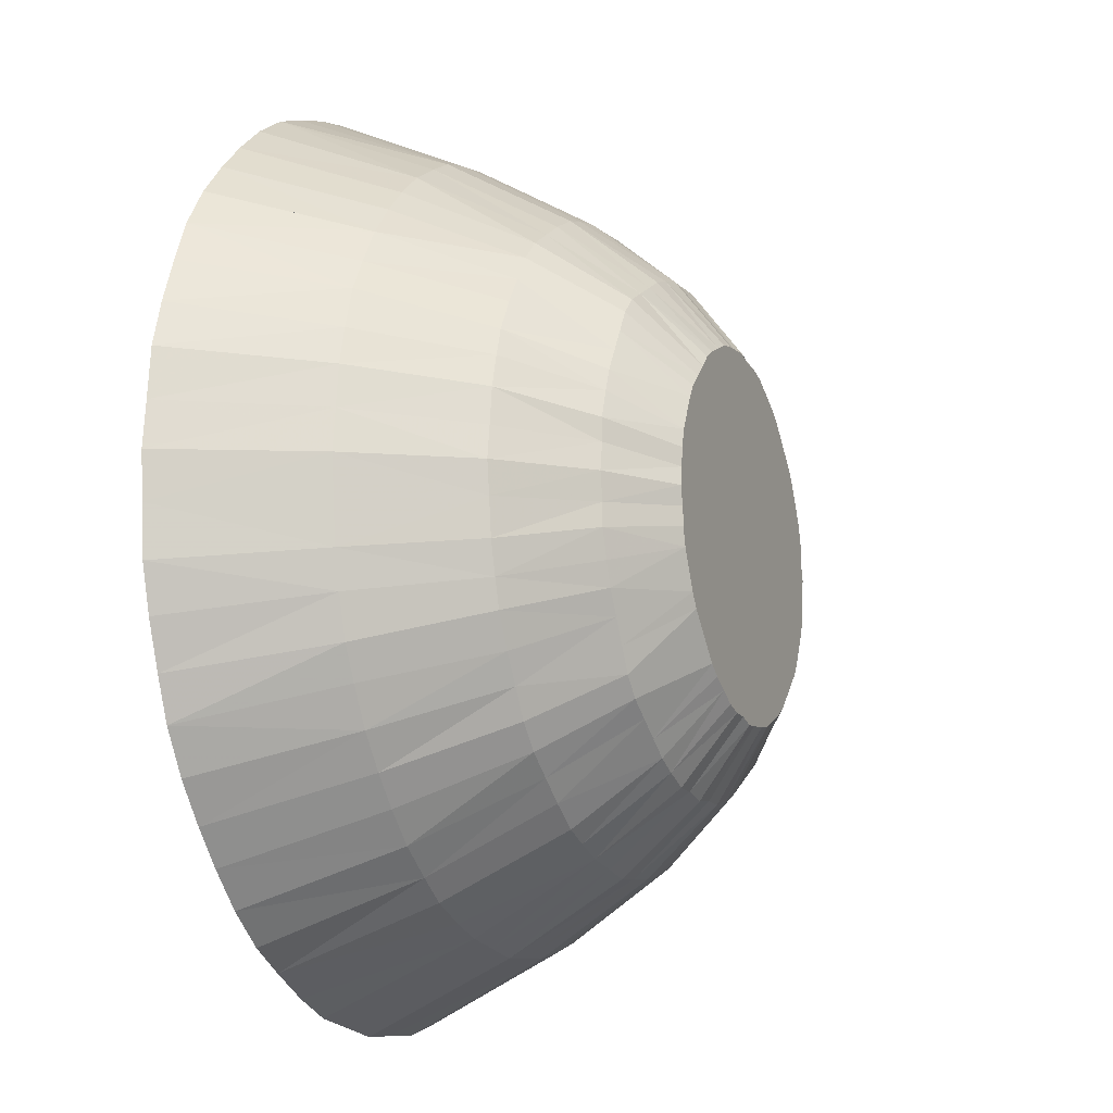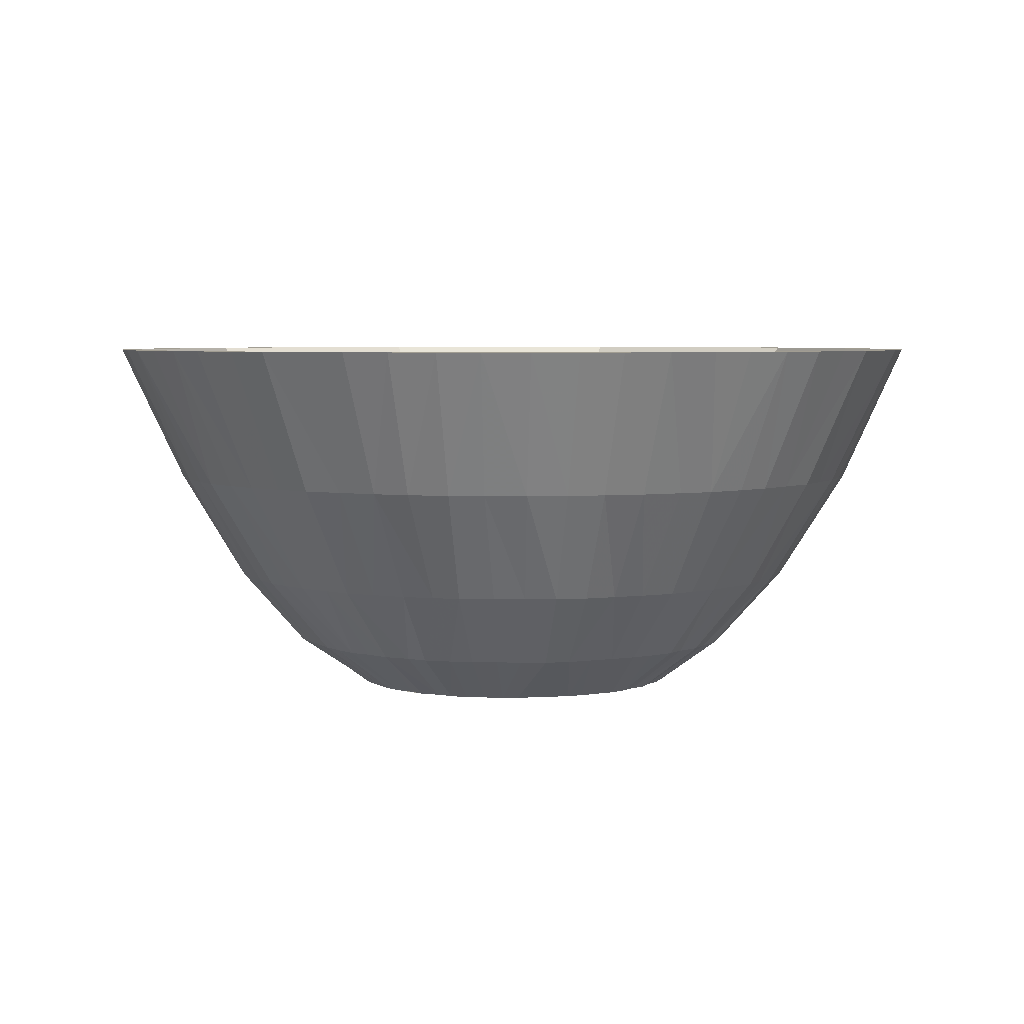
<metadata>
{"format":"obj","ext":"obj","renderer":"f3d","projection":"perspective","resolution":1024,"background":"white","views":[{"elev":-15.2,"azim":112.2,"up":"+Y"},{"elev":4.7,"azim":-146.3,"up":"+Z"}]}
</metadata>
<code>
o prim0
v   0.1 -0  0.085
v   0.085 -0  0.053
v   0.07 -0  0.028
v   0.055 -0  0.011
v   0.04 -0  0
v   0.098 -0  0.085
v   0.037 -0  0
v   0.099 -0.01  0.085
v   0.084 -0.009  0.053
v   0.069 -0.007  0.028
v   0.054 -0.006  0.011
v   0.039 -0.004  0
v   0.098 -0.021  0.085
v   0.083 -0.018  0.053
v   0.068 -0.015  0.028
v   0.054 -0.011  0.011
v   0.039 -0.008  0
v   0.095 -0.031  0.085
v   0.081 -0.026  0.053
v   0.066 -0.022  0.028
v   0.052 -0.017  0.011
v   0.038 -0.012  0
v   0.091 -0.041  0.085
v   0.078 -0.035  0.053
v   0.064 -0.028  0.028
v   0.05 -0.022  0.011
v   0.036 -0.016  0
v   0.087 -0.05  0.085
v   0.074 -0.042  0.053
v   0.06 -0.035  0.028
v   0.047 -0.027  0.011
v   0.034 -0.02  0
v   0.081 -0.059  0.085
v   0.069 -0.05  0.053
v   0.056 -0.041  0.028
v   0.044 -0.032  0.011
v   0.032 -0.023  0
v   0.079 -0.057  0.085
v   0.03 -0.022  0
f 7 39 38 6
f 34 29 28 33
f 24 23 28 29
f 8 1 6 38 33 28 23 18 13
f 8 9 2 1
f 8 13 14 9
f 3 4 5 7 6 1 2
f 30 29 34 35
f 30 25 24 29
f 33 38 39 37 36 35 34
f 13 18 19 14
f 19 18 23 24
f 10 9 14 15
f 2 9 10 3
f 25 30 31 26
f 35 36 31 30
f 20 21 16 15
f 20 25 26 21
f 14 19 20 15
f 20 19 24 25
f 4 3 10 11
f 11 10 15 16
f 5 4 11 12
f 11 16 17 12
f 26 31 32 27
f 36 37 32 31
f 22 27 32 37 39 7 5 12 17
f 22 21 26 27
f 16 21 22 17
o prim1
v   0.081 -0.059  0.085
v   0.069 -0.05  0.053
v   0.056 -0.041  0.028
v   0.044 -0.032  0.011
v   0.032 -0.023  0
v   0.079 -0.057  0.085
v   0.03 -0.022  0
v   0.074 -0.067  0.085
v   0.063 -0.057  0.053
v   0.052 -0.047  0.028
v   0.041 -0.037  0.011
v   0.029 -0.026  0
v   0.067 -0.074  0.085
v   0.057 -0.063  0.053
v   0.047 -0.052  0.028
v   0.037 -0.041  0.011
v   0.026 -0.029  0
v   0.059 -0.081  0.085
v   0.05 -0.069  0.053
v   0.041 -0.056  0.028
v   0.032 -0.044  0.011
v   0.023 -0.032  0
v   0.05 -0.087  0.085
v   0.042 -0.074  0.053
v   0.035 -0.06  0.028
v   0.027 -0.047  0.011
v   0.02 -0.034  0
v   0.041 -0.091  0.085
v   0.035 -0.078  0.053
v   0.028 -0.064  0.028
v   0.022 -0.05  0.011
v   0.016 -0.036  0
v   0.031 -0.095  0.085
v   0.026 -0.081  0.053
v   0.022 -0.066  0.028
v   0.017 -0.052  0.011
v   0.012 -0.038  0
v   0.03 -0.093  0.085
v   0.011 -0.035  0
f 46 78 77 45
f 41 42 43 44 46 45 40
f 72 77 78 76 75 74 73
f 73 68 67 72
f 74 69 68 73
f 70 65 64 69
f 74 75 70 69
f 47 48 41 40
f 47 52 53 48
f 42 41 48 49
f 48 53 54 49
f 57 52 47 40 45 77 72 67 62
f 63 68 69 64
f 63 62 67 68
f 65 70 71 66
f 75 76 71 70
f 50 43 42 49
f 54 55 50 49
f 58 53 52 57
f 57 62 63 58
f 44 43 50 51
f 51 50 55 56
f 61 66 71 76 78 46 44 51 56
f 65 66 61 60
f 61 56 55 60
f 59 58 63 64
f 54 53 58 59
f 64 65 60 59
f 59 60 55 54
o prim2
v   0.031 -0.095  0.085
v   0.026 -0.081  0.053
v   0.022 -0.066  0.028
v   0.017 -0.052  0.011
v   0.012 -0.038  0
v   0.03 -0.093  0.085
v   0.011 -0.035  0
v   0.021 -0.098  0.085
v   0.018 -0.083  0.053
v   0.015 -0.068  0.028
v   0.011 -0.054  0.011
v   0.008 -0.039  0
v   0.01 -0.099  0.085
v   0.009 -0.084  0.053
v   0.007 -0.069  0.028
v   0.006 -0.054  0.011
v   0.004 -0.039  0
v   0 -0.1  0.085
v   0 -0.085  0.053
v   0 -0.07  0.028
v   0 -0.055  0.011
v   0 -0.04  0
v  -0.01 -0.099  0.085
v  -0.009 -0.084  0.053
v  -0.007 -0.069  0.028
v  -0.006 -0.054  0.011
v  -0.004 -0.039  0
v  -0.021 -0.098  0.085
v  -0.018 -0.083  0.053
v  -0.015 -0.068  0.028
v  -0.011 -0.054  0.011
v  -0.008 -0.039  0
v  -0.031 -0.095  0.085
v  -0.026 -0.081  0.053
v  -0.022 -0.066  0.028
v  -0.017 -0.052  0.011
v  -0.012 -0.038  0
v  -0.03 -0.093  0.085
v  -0.011 -0.035  0
f 116 84 85 117
f 79 86 87 80
f 101 106 107 102
f 96 101 102 97
f 91 86 79 84 116 111 106 101 96
f 83 85 84 79 80 81 82
f 112 107 106 111
f 108 103 102 107
f 108 107 112 113
f 88 81 80 87
f 97 102 103 98
f 87 86 91 92
f 96 97 92 91
f 92 93 88 87
f 97 98 93 92
f 82 81 88 89
f 111 116 117 115 114 113 112
f 103 108 109 104
f 109 108 113 114
f 90 83 82 89
f 99 98 103 104
f 105 100 99 104
f 94 95 90 89
f 100 95 94 99
f 94 89 88 93
f 93 98 99 94
f 110 115 117 85 83 90 95 100 105
f 114 115 110 109
f 104 109 110 105
o prim3
v  -0.031 -0.095  0.085
v  -0.026 -0.081  0.053
v  -0.022 -0.066  0.028
v  -0.017 -0.052  0.011
v  -0.012 -0.038  0
v  -0.03 -0.093  0.085
v  -0.011 -0.035  0
v  -0.041 -0.091  0.085
v  -0.035 -0.078  0.053
v  -0.028 -0.064  0.028
v  -0.022 -0.05  0.011
v  -0.016 -0.036  0
v  -0.05 -0.087  0.085
v  -0.042 -0.074  0.053
v  -0.035 -0.06  0.028
v  -0.027 -0.047  0.011
v  -0.02 -0.034  0
v  -0.059 -0.081  0.085
v  -0.05 -0.069  0.053
v  -0.041 -0.056  0.028
v  -0.032 -0.044  0.011
v  -0.023 -0.032  0
v  -0.067 -0.074  0.085
v  -0.057 -0.063  0.053
v  -0.047 -0.052  0.028
v  -0.037 -0.041  0.011
v  -0.026 -0.029  0
v  -0.074 -0.067  0.085
v  -0.063 -0.057  0.053
v  -0.052 -0.047  0.028
v  -0.041 -0.037  0.011
v  -0.029 -0.026  0
v  -0.081 -0.059  0.085
v  -0.069 -0.05  0.053
v  -0.056 -0.041  0.028
v  -0.044 -0.032  0.011
v  -0.032 -0.023  0
v  -0.079 -0.057  0.085
v  -0.03 -0.022  0
f 156 155 123 124
f 150 155 156 154 153 152 151
f 153 154 149 148
f 121 122 124 123 118 119 120
f 148 149 144 143
f 130 125 118 123 155 150 145 140 135
f 125 130 131 126
f 118 125 126 119
f 150 151 146 145
f 140 145 146 141
f 136 137 132 131
f 136 141 142 137
f 136 131 130 135
f 135 140 141 136
f 120 119 126 127
f 127 126 131 132
f 127 128 121 120
f 151 152 147 146
f 141 146 147 142
f 147 152 153 148
f 148 143 142 147
f 124 122 129 134 139 144 149 154 156
f 122 121 128 129
f 138 143 144 139
f 137 142 143 138
f 133 134 129 128
f 139 134 133 138
f 128 127 132 133
f 133 132 137 138
o prim4
v  -0.081 -0.059  0.085
v  -0.069 -0.05  0.053
v  -0.056 -0.041  0.028
v  -0.044 -0.032  0.011
v  -0.032 -0.023  0
v  -0.079 -0.057  0.085
v  -0.03 -0.022  0
v  -0.087 -0.05  0.085
v  -0.074 -0.042  0.053
v  -0.06 -0.035  0.028
v  -0.047 -0.027  0.011
v  -0.034 -0.02  0
v  -0.091 -0.041  0.085
v  -0.078 -0.035  0.053
v  -0.064 -0.028  0.028
v  -0.05 -0.022  0.011
v  -0.036 -0.016  0
v  -0.095 -0.031  0.085
v  -0.081 -0.026  0.053
v  -0.066 -0.022  0.028
v  -0.052 -0.017  0.011
v  -0.038 -0.012  0
v  -0.098 -0.021  0.085
v  -0.083 -0.018  0.053
v  -0.068 -0.015  0.028
v  -0.054 -0.011  0.011
v  -0.039 -0.008  0
v  -0.099 -0.01  0.085
v  -0.084 -0.009  0.053
v  -0.069 -0.007  0.028
v  -0.054 -0.006  0.011
v  -0.039 -0.004  0
v  -0.1 -0  0.085
v  -0.085 -0  0.053
v  -0.07 -0  0.028
v  -0.055 -0  0.011
v  -0.04 -0  0
v  -0.098 -0  0.085
v  -0.037 -0  0
f 163 195 194 162
f 164 165 158 157
f 159 158 165 166
f 161 163 162 157 158 159 160
f 189 194 195 193 192 191 190
f 189 190 185 184
f 179 184 185 180
f 174 179 180 175
f 176 175 180 181
f 157 162 194 189 184 179 174 169 164
f 177 172 171 176
f 186 185 190 191
f 186 181 180 185
f 167 160 159 166
f 167 166 171 172
f 165 164 169 170
f 174 175 170 169
f 170 171 166 165
f 170 175 176 171
f 191 192 187 186
f 192 193 188 187
f 173 172 177 178
f 182 183 178 177
f 182 187 188 183
f 176 181 182 177
f 181 186 187 182
f 168 173 178 183 188 193 195 163 161
f 168 161 160 167
f 168 167 172 173
o prim5
v  -0.1 -0  0.085
v  -0.085 -0  0.053
v  -0.07 -0  0.028
v  -0.055 -0  0.011
v  -0.04 -0  0
v  -0.098 -0  0.085
v  -0.037 -0  0
v  -0.099  0.01  0.085
v  -0.084  0.009  0.053
v  -0.069  0.007  0.028
v  -0.054  0.006  0.011
v  -0.039  0.004  0
v  -0.098  0.021  0.085
v  -0.083  0.018  0.053
v  -0.068  0.015  0.028
v  -0.054  0.011  0.011
v  -0.039  0.008  0
v  -0.095  0.031  0.085
v  -0.081  0.026  0.053
v  -0.066  0.022  0.028
v  -0.052  0.017  0.011
v  -0.038  0.012  0
v  -0.091  0.041  0.085
v  -0.078  0.035  0.053
v  -0.064  0.028  0.028
v  -0.05  0.022  0.011
v  -0.036  0.016  0
v  -0.087  0.05  0.085
v  -0.074  0.042  0.053
v  -0.06  0.035  0.028
v  -0.047  0.027  0.011
v  -0.034  0.02  0
v  -0.081  0.059  0.085
v  -0.069  0.05  0.053
v  -0.056  0.041  0.028
v  -0.044  0.032  0.011
v  -0.032  0.023  0
v  -0.079  0.057  0.085
v  -0.03  0.022  0
f 234 233 201 202
f 198 199 200 202 201 196 197
f 228 233 234 232 231 230 229
f 218 213 208 203 196 201 233 228 223
f 209 208 213 214
f 228 229 224 223
f 207 200 199 206
f 199 198 205 206
f 221 216 215 220
f 217 216 221 222
f 204 197 196 203
f 204 203 208 209
f 204 205 198 197
f 213 218 219 214
f 219 218 223 224
f 219 220 215 214
f 210 209 214 215
f 210 205 204 209
f 215 216 211 210
f 206 205 210 211
f 229 230 225 224
f 225 220 219 224
f 234 202 200 207 212 217 222 227 232
f 212 211 216 217
f 212 207 206 211
f 226 225 230 231
f 226 221 220 225
f 231 232 227 226
f 227 222 221 226
o prim6
v  -0.081  0.059  0.085
v  -0.069  0.05  0.053
v  -0.056  0.041  0.028
v  -0.044  0.032  0.011
v  -0.032  0.023  0
v  -0.079  0.057  0.085
v  -0.03  0.022  0
v  -0.074  0.067  0.085
v  -0.063  0.057  0.053
v  -0.052  0.047  0.028
v  -0.041  0.037  0.011
v  -0.029  0.026  0
v  -0.067  0.074  0.085
v  -0.057  0.063  0.053
v  -0.047  0.052  0.028
v  -0.037  0.041  0.011
v  -0.026  0.029  0
v  -0.059  0.081  0.085
v  -0.05  0.069  0.053
v  -0.041  0.056  0.028
v  -0.032  0.044  0.011
v  -0.023  0.032  0
v  -0.05  0.087  0.085
v  -0.042  0.074  0.053
v  -0.035  0.06  0.028
v  -0.027  0.047  0.011
v  -0.02  0.034  0
v  -0.041  0.091  0.085
v  -0.035  0.078  0.053
v  -0.028  0.064  0.028
v  -0.022  0.05  0.011
v  -0.016  0.036  0
v  -0.031  0.095  0.085
v  -0.026  0.081  0.053
v  -0.022  0.066  0.028
v  -0.017  0.052  0.011
v  -0.012  0.038  0
v  -0.03  0.093  0.085
v  -0.011  0.035  0
f 241 273 272 240
f 236 237 238 239 241 240 235
f 268 263 262 267
f 237 236 243 244
f 242 243 236 235
f 264 263 268 269
f 254 259 260 255
f 260 259 264 265
f 263 264 259 258
f 254 253 258 259
f 255 260 261 256
f 266 271 273 241 239 246 251 256 261
f 266 261 260 265
f 271 266 265 270
f 270 269 268 267 272 273 271
f 270 265 264 269
f 250 255 256 251
f 248 243 242 247
f 248 247 252 253
f 252 247 242 235 240 272 267 262 257
f 257 258 253 252
f 257 262 263 258
f 245 238 237 244
f 239 238 245 246
f 251 246 245 250
f 249 248 253 254
f 249 244 243 248
f 254 255 250 249
f 249 250 245 244
o prim7
v  -0.031  0.095  0.085
v  -0.026  0.081  0.053
v  -0.022  0.066  0.028
v  -0.017  0.052  0.011
v  -0.012  0.038  0
v  -0.03  0.093  0.085
v  -0.011  0.035  0
v  -0.021  0.098  0.085
v  -0.018  0.083  0.053
v  -0.015  0.068  0.028
v  -0.011  0.054  0.011
v  -0.008  0.039  0
v  -0.01  0.099  0.085
v  -0.009  0.084  0.053
v  -0.007  0.069  0.028
v  -0.006  0.054  0.011
v  -0.004  0.039  0
v  -0  0.1  0.085
v  -0  0.085  0.053
v  -0  0.07  0.028
v  -0  0.055  0.011
v  -0  0.04  0
v   0.01  0.099  0.085
v   0.009  0.084  0.053
v   0.007  0.069  0.028
v   0.006  0.054  0.011
v   0.004  0.039  0
v   0.021  0.098  0.085
v   0.018  0.083  0.053
v   0.015  0.068  0.028
v   0.011  0.054  0.011
v   0.008  0.039  0
v   0.031  0.095  0.085
v   0.026  0.081  0.053
v   0.022  0.066  0.028
v   0.017  0.052  0.011
v   0.012  0.038  0
v   0.03  0.093  0.085
v   0.011  0.035  0
f 311 279 280 312
f 291 292 287 286
f 281 286 287 282
f 274 281 282 275
f 282 287 288 283
f 276 275 282 283
f 301 296 291 286 281 274 279 311 306
f 278 280 279 274 275 276 277
f 297 292 291 296
f 306 311 312 310 309 308 307
f 284 277 276 283
f 306 307 302 301
f 296 301 302 297
f 307 308 303 302
f 303 298 297 302
f 298 299 294 293
f 287 292 293 288
f 292 297 298 293
f 285 278 277 284
f 294 299 300 295
f 289 288 293 294
f 283 288 289 284
f 304 303 308 309
f 304 299 298 303
f 290 289 294 295
f 290 285 284 289
f 305 310 312 280 278 285 290 295 300
f 309 310 305 304
f 305 300 299 304
o prim8
v   0.031  0.095  0.085
v   0.026  0.081  0.053
v   0.022  0.066  0.028
v   0.017  0.052  0.011
v   0.012  0.038  0
v   0.03  0.093  0.085
v   0.011  0.035  0
v   0.041  0.091  0.085
v   0.035  0.078  0.053
v   0.028  0.064  0.028
v   0.022  0.05  0.011
v   0.016  0.036  0
v   0.05  0.087  0.085
v   0.042  0.074  0.053
v   0.035  0.06  0.028
v   0.027  0.047  0.011
v   0.02  0.034  0
v   0.059  0.081  0.085
v   0.05  0.069  0.053
v   0.041  0.056  0.028
v   0.032  0.044  0.011
v   0.023  0.032  0
v   0.067  0.074  0.085
v   0.057  0.063  0.053
v   0.047  0.052  0.028
v   0.037  0.041  0.011
v   0.026  0.029  0
v   0.074  0.067  0.085
v   0.063  0.057  0.053
v   0.052  0.047  0.028
v   0.041  0.037  0.011
v   0.029  0.026  0
v   0.081  0.059  0.085
v   0.069  0.05  0.053
v   0.056  0.041  0.028
v   0.044  0.032  0.011
v   0.032  0.023  0
v   0.079  0.057  0.085
v   0.03  0.022  0
f 350 318 319 351
f 346 341 340 345
f 342 341 346 347
f 335 340 341 336
f 320 313 318 350 345 340 335 330 325
f 345 350 351 349 348 347 346
f 325 330 331 326
f 335 336 331 330
f 321 320 325 326
f 321 314 313 320
f 337 336 341 342
f 337 332 331 336
f 332 337 338 333
f 327 332 333 328
f 328 323 322 327
f 326 331 332 327
f 327 322 321 326
f 322 323 316 315
f 315 316 317 319 318 313 314
f 314 321 322 315
f 329 328 333 334
f 333 338 339 334
f 324 317 316 323
f 324 323 328 329
f 342 347 348 343
f 343 338 337 342
f 344 349 351 319 317 324 329 334 339
f 348 349 344 343
f 344 339 338 343
o prim9
v   0.081  0.059  0.085
v   0.069  0.05  0.053
v   0.056  0.041  0.028
v   0.044  0.032  0.011
v   0.032  0.023  0
v   0.079  0.057  0.085
v   0.03  0.022  0
v   0.087  0.05  0.085
v   0.074  0.042  0.053
v   0.06  0.035  0.028
v   0.047  0.027  0.011
v   0.034  0.02  0
v   0.091  0.041  0.085
v   0.078  0.035  0.053
v   0.064  0.028  0.028
v   0.05  0.022  0.011
v   0.036  0.016  0
v   0.095  0.031  0.085
v   0.081  0.026  0.053
v   0.066  0.022  0.028
v   0.052  0.017  0.011
v   0.038  0.012  0
v   0.098  0.021  0.085
v   0.083  0.018  0.053
v   0.068  0.015  0.028
v   0.054  0.011  0.011
v   0.039  0.008  0
v   0.099  0.01  0.085
v   0.084  0.009  0.053
v   0.069  0.007  0.028
v   0.054  0.006  0.011
v   0.039  0.004  0
v   0.1 -0  0.085
v   0.085 -0  0.053
v   0.07 -0  0.028
v   0.055 -0  0.011
v   0.04 -0  0
v   0.098 -0  0.085
v   0.037 -0  0
f 389 357 358 390
f 354 353 360 361
f 356 358 357 352 353 354 355
f 384 389 390 388 387 386 385
f 370 369 374 375
f 366 367 362 361
f 362 355 354 361
f 359 360 353 352
f 379 374 369 364 359 352 357 389 384
f 365 366 361 360
f 365 360 359 364
f 365 364 369 370
f 366 365 370 371
f 371 370 375 376
f 363 362 367 368
f 363 356 355 362
f 375 374 379 380
f 384 385 380 379
f 380 381 376 375
f 380 385 386 381
f 386 387 382 381
f 376 381 382 377
f 372 367 366 371
f 372 371 376 377
f 383 382 387 388
f 377 382 383 378
f 388 390 358 356 363 368 373 378 383
f 373 368 367 372
f 373 372 377 378
o prim10
v   0.04 -0  0
v   0.04 -0  0.003
v   0.039 -0.004  0
v   0.039 -0.004  0.003
v   0.039 -0.008  0
v   0.039 -0.008  0.003
v   0.038 -0.012  0
v   0.038 -0.012  0.003
v   0.036 -0.016  0
v   0.036 -0.016  0.003
v   0.034 -0.02  0
v   0.034 -0.02  0.003
v   0.032 -0.023  0
v   0.032 -0.023  0.003
v   0.029 -0.026  0
v   0.029 -0.026  0.003
v   0.026 -0.029  0
v   0.026 -0.029  0.003
v   0.023 -0.032  0
v   0.023 -0.032  0.003
v   0.02 -0.034  0
v   0.02 -0.034  0.003
v   0.016 -0.036  0
v   0.016 -0.036  0.003
v   0.012 -0.038  0
v   0.012 -0.038  0.003
v   0.008 -0.039  0
v   0.008 -0.039  0.003
v   0.004 -0.039  0
v   0.004 -0.039  0.003
v   0 -0.04  0
v   0 -0.04  0.003
v  -0.004 -0.039  0
v  -0.004 -0.039  0.003
v  -0.008 -0.039  0
v  -0.008 -0.039  0.003
v  -0.012 -0.038  0
v  -0.012 -0.038  0.003
v  -0.016 -0.036  0
v  -0.016 -0.036  0.003
v  -0.02 -0.034  0
v  -0.02 -0.034  0.003
v  -0.023 -0.032  0
v  -0.023 -0.032  0.003
v  -0.026 -0.029  0
v  -0.026 -0.029  0.003
v  -0.029 -0.026  0
v  -0.029 -0.026  0.003
v  -0.032 -0.023  0
v  -0.032 -0.023  0.003
v  -0.034 -0.02  0
v  -0.034 -0.02  0.003
v  -0.036 -0.016  0
v  -0.036 -0.016  0.003
v  -0.038 -0.012  0
v  -0.038 -0.012  0.003
v  -0.039 -0.008  0
v  -0.039 -0.008  0.003
v  -0.039 -0.004  0
v  -0.039 -0.004  0.003
v  -0.04 -0  0
v  -0.04 -0  0.003
v  -0.039  0.004  0
v  -0.039  0.004  0.003
v  -0.039  0.008  0
v  -0.039  0.008  0.003
v  -0.038  0.012  0
v  -0.038  0.012  0.003
v  -0.036  0.016  0
v  -0.036  0.016  0.003
v  -0.034  0.02  0
v  -0.034  0.02  0.003
v  -0.032  0.023  0
v  -0.032  0.023  0.003
v  -0.029  0.026  0
v  -0.029  0.026  0.003
v  -0.026  0.029  0
v  -0.026  0.029  0.003
v  -0.023  0.032  0
v  -0.023  0.032  0.003
v  -0.02  0.034  0
v  -0.02  0.034  0.003
v  -0.016  0.036  0
v  -0.016  0.036  0.003
v  -0.012  0.038  0
v  -0.012  0.038  0.003
v  -0.008  0.039  0
v  -0.008  0.039  0.003
v  -0.004  0.039  0
v  -0.004  0.039  0.003
v  -0  0.04  0
v  -0  0.04  0.003
v   0.004  0.039  0
v   0.004  0.039  0.003
v   0.008  0.039  0
v   0.008  0.039  0.003
v   0.012  0.038  0
v   0.012  0.038  0.003
v   0.016  0.036  0
v   0.016  0.036  0.003
v   0.02  0.034  0
v   0.02  0.034  0.003
v   0.023  0.032  0
v   0.023  0.032  0.003
v   0.026  0.029  0
v   0.026  0.029  0.003
v   0.029  0.026  0
v   0.029  0.026  0.003
v   0.032  0.023  0
v   0.032  0.023  0.003
v   0.034  0.02  0
v   0.034  0.02  0.003
v   0.036  0.016  0
v   0.036  0.016  0.003
v   0.038  0.012  0
v   0.038  0.012  0.003
v   0.039  0.008  0
v   0.039  0.008  0.003
v   0.039  0.004  0
v   0.039  0.004  0.003
f 439 437 438 440
f 442 441 439 440
f 487 485 486 488
f 452 454 453 451
f 453 454 456 455
f 457 455 456 458
f 446 448 447 445
f 449 450 452 451
f 449 447 448 450
f 435 436 438 437
f 434 436 435 433
f 444 446 445 443
f 443 441 442 444
f 462 464 463 461
f 391 509 510 392
f 392 394 393 391
f 396 398 397 395
f 395 393 394 396
f 416 418 417 415
f 420 422 421 419
f 419 417 418 420
f 433 431 432 434
f 432 431 429 430
f 428 427 425 426
f 429 427 428 430
f 399 397 398 400
f 401 399 400 402
f 401 402 404 403
f 414 416 415 413
f 413 411 412 414
f 410 409 407 408
f 411 409 410 412
f 493 494 496 495
f 492 494 493 491
f 484 483 481 482
f 485 483 484 486
f 487 488 490 489
f 489 490 492 491
f 496 498 497 495
f 497 498 500 499
f 504 506 505 503
f 508 510 509 507
f 507 505 506 508
f 502 501 499 500
f 503 501 502 504
f 465 463 464 466
f 467 465 466 468
f 467 468 470 469
f 460 459 457 458
f 460 462 461 459
f 475 473 474 476
f 425 423 424 426
f 424 423 421 422
f 405 406 408 407
f 404 406 405 403
f 472 471 469 470
f 473 471 472 474
f 430 428 426 424 422 420 418 416 414 412 410 408 406 404 402 400 398 396 394 392 510 508 506 504 502 500 498 496 494 492 490 488 486 484 482 480 478 476 474 472 470 468 466 464 462 460 458 456 454 452 450 448 446 444 442 440 438 436 434 432
f 477 475 476 478
f 459 461 463 465 467 469 471 473 475 477 479 481 483 485 487 489 491 493 495 497 499 501 503 505 507 509 391 393 395 397 399 401 403 405 407 409 411 413 415 417 419 421 423 425 427 429 431 433 435 437 439 441 443 445 447 449 451 453 455 457
f 482 481 479 480
f 479 477 478 480

</code>
